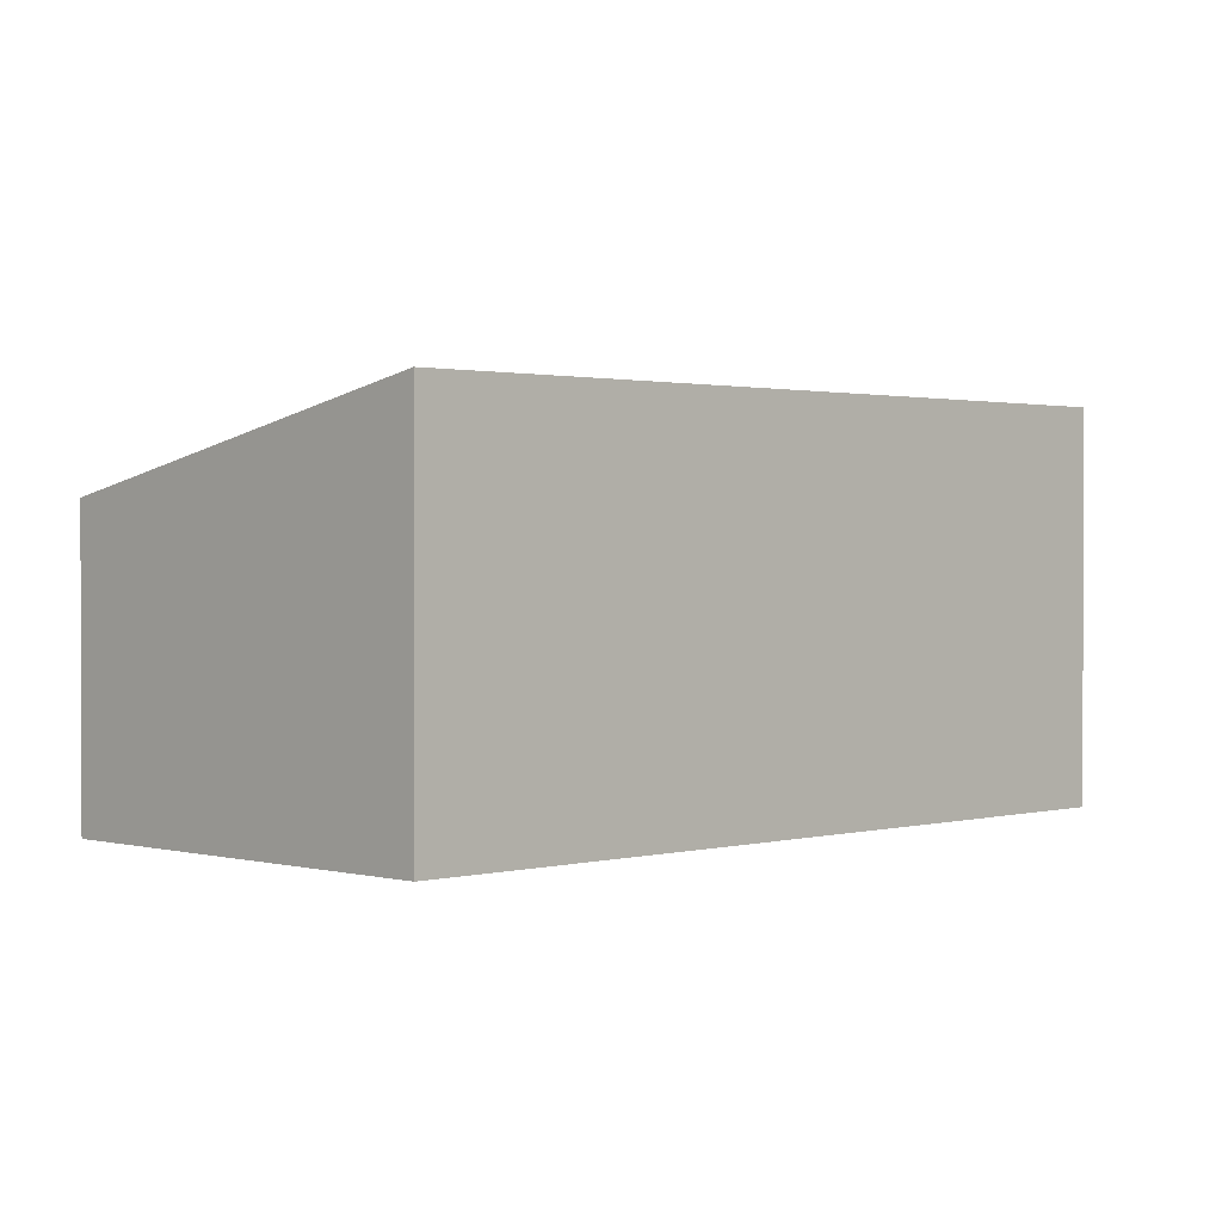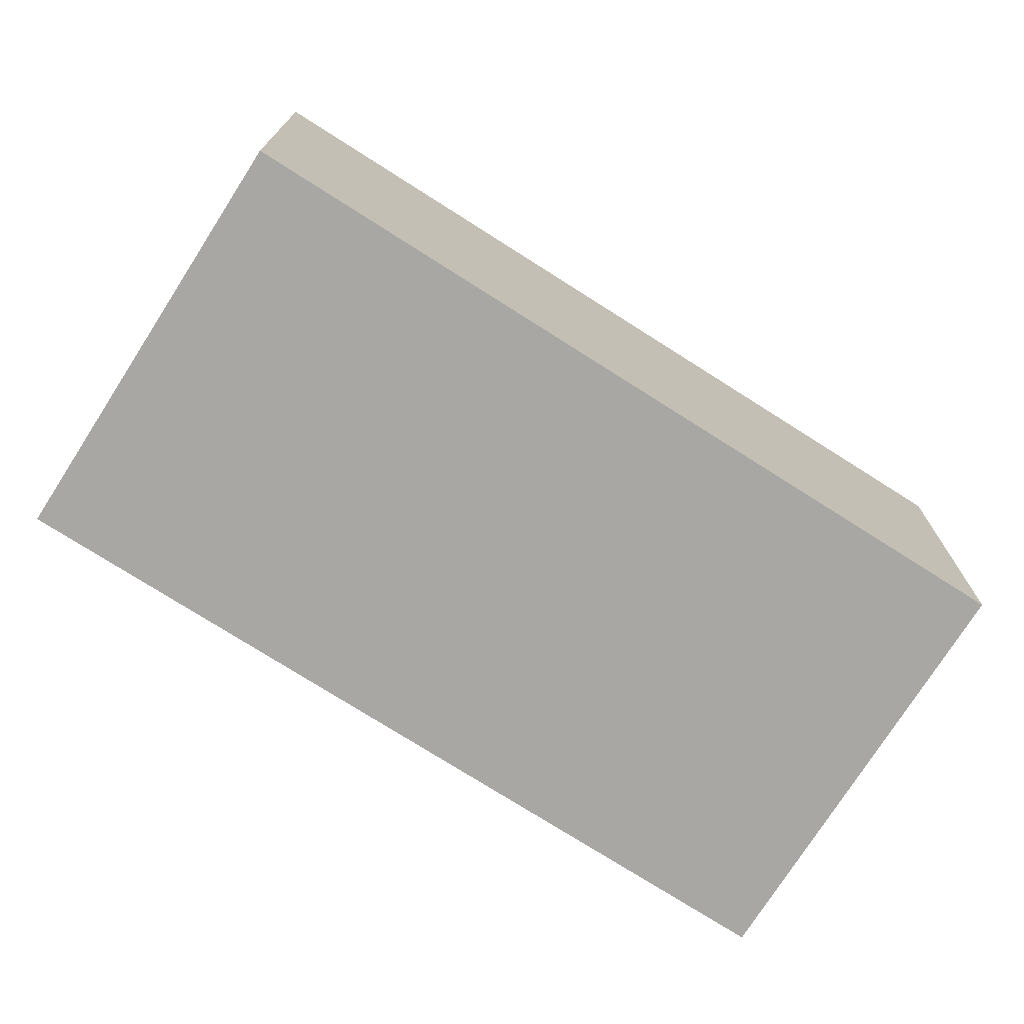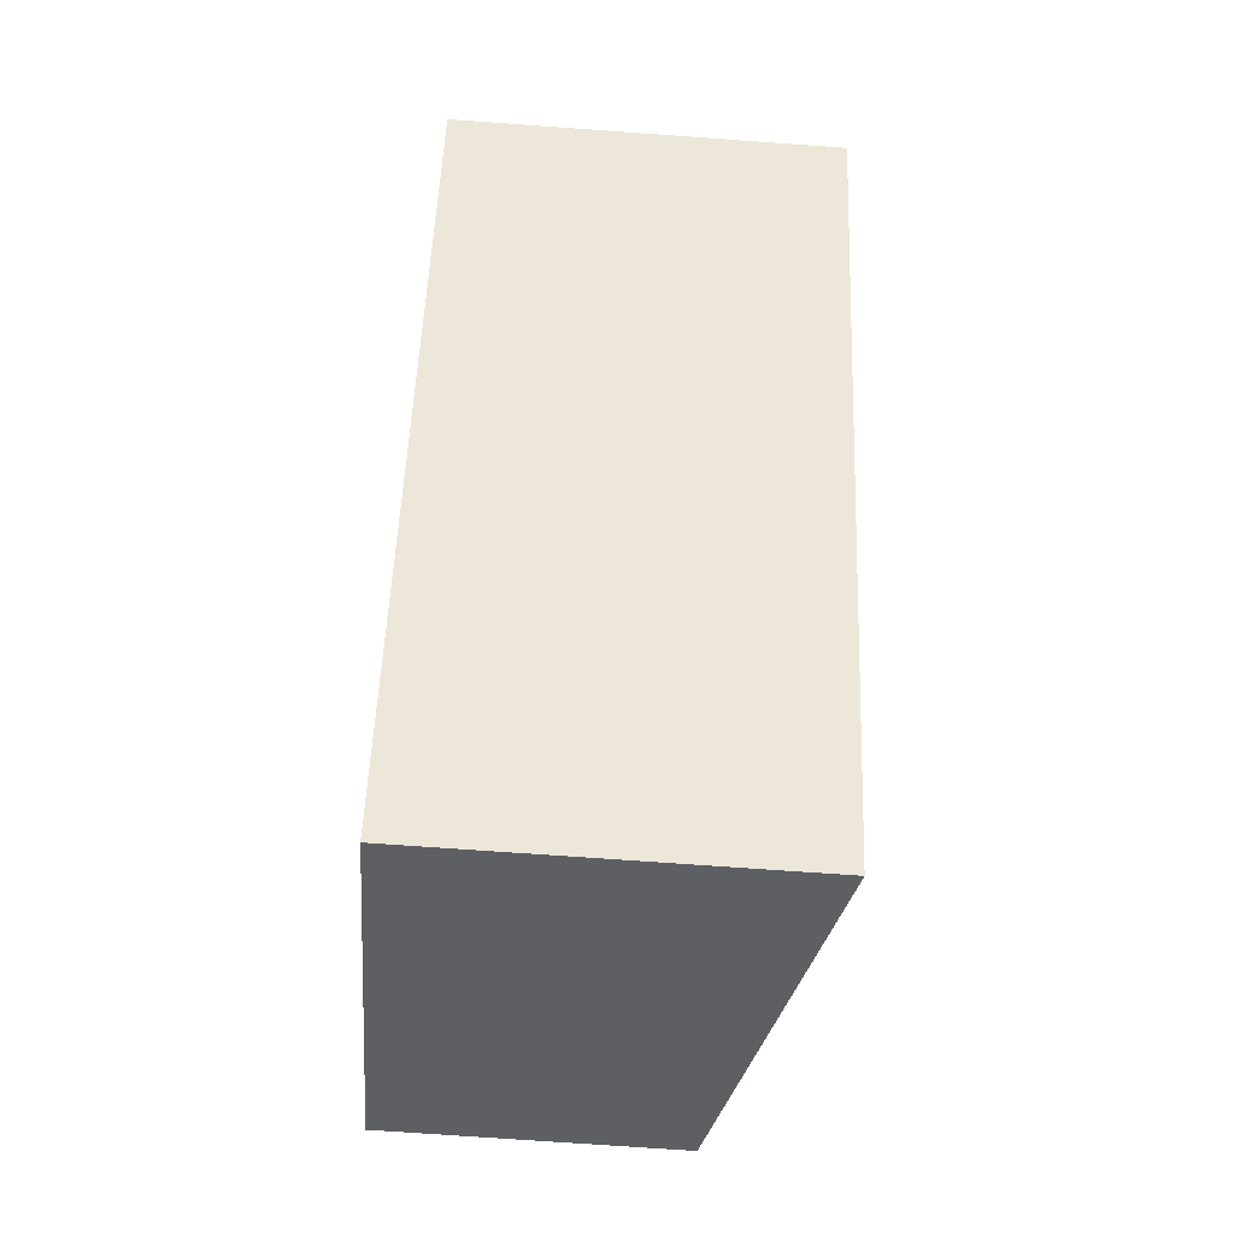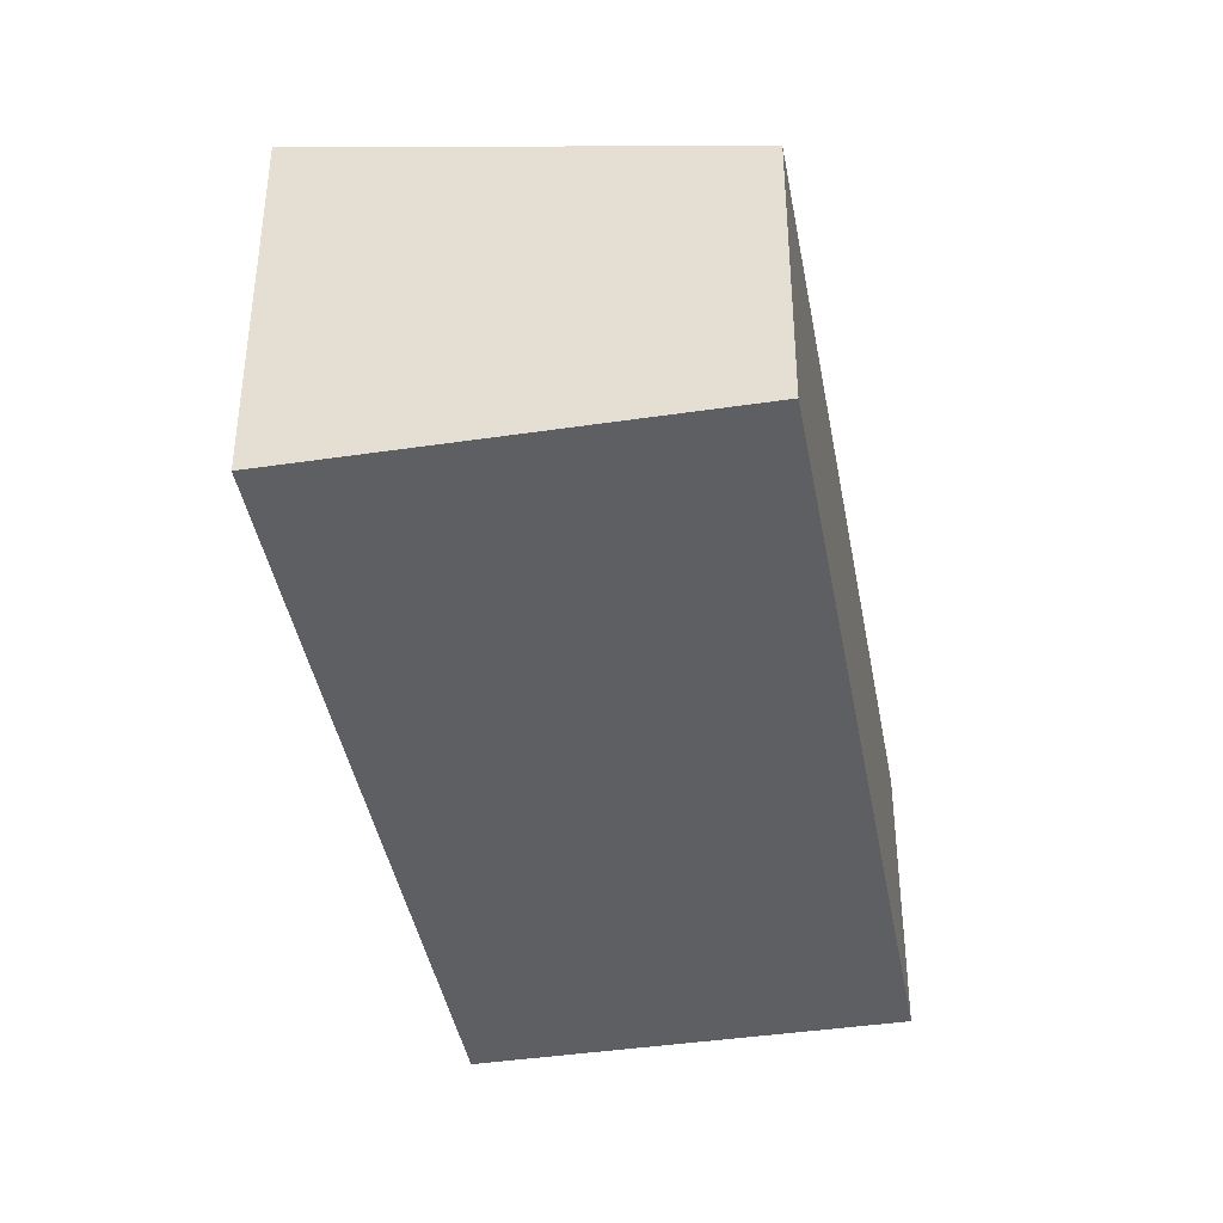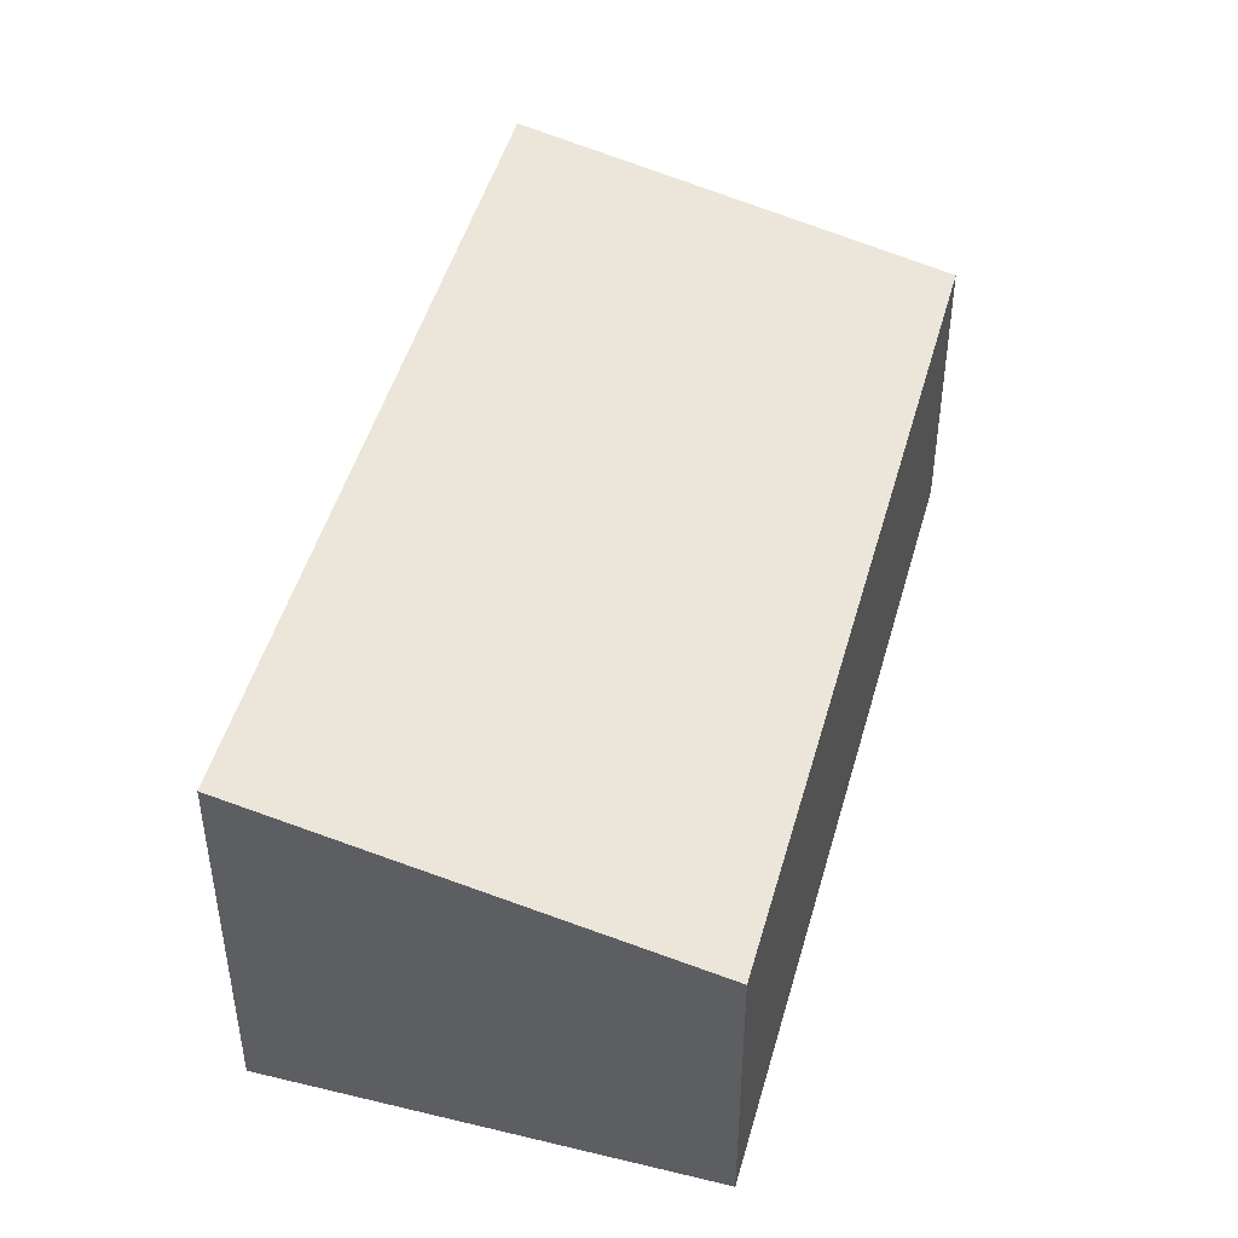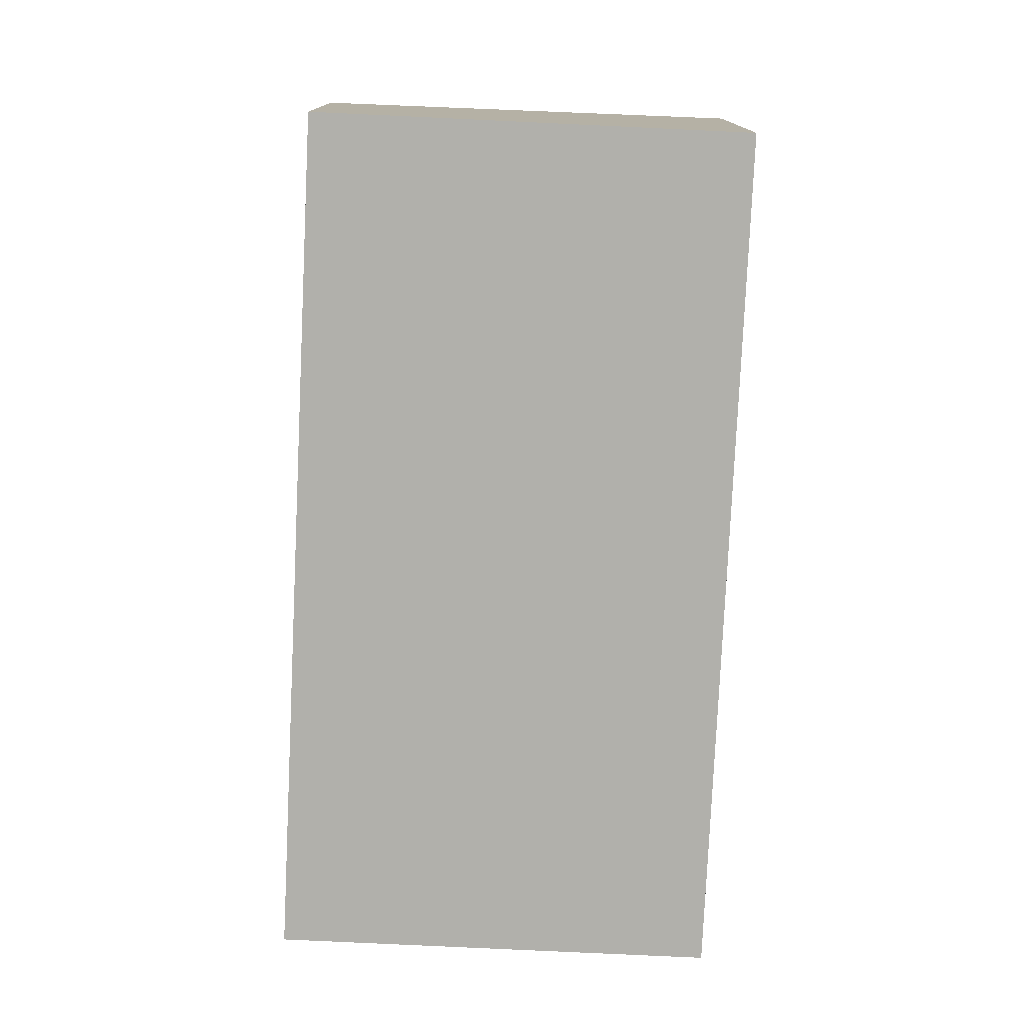
<metadata>
{"format":"obj","ext":"obj","renderer":"f3d","projection":"perspective","resolution":1024,"background":"white","views":[{"elev":1.3,"azim":77.1,"up":"+Y"},{"elev":-74.8,"azim":89.6,"up":"+Y"},{"elev":-72.3,"azim":85.9,"up":"+Z"},{"elev":-41.4,"azim":-137.7,"up":"+Y"},{"elev":47.7,"azim":-132.6,"up":"+Y"},{"elev":-78.4,"azim":29.4,"up":"+Y"}]}
</metadata>
<code>
v  4.11 2.663 6.556
v  3.169 3.454 -1.987
v  0 2.663 1.631e-16
v  3.351 3.5 -2.101
v  7.461 3.5 4.455
v  7.461 -2.728e-16 4.455
v  3.351 1.286e-16 -2.101
v  0 0 0
v  3.169 1.217e-16 -1.987
v  4.11 -4.014e-16 6.556
g defaultobject
f 1 2 3
f 2 1 4
f 4 1 5
f 6 4 5
f 4 6 7
f 7 2 4
f 2 7 3
f 3 7 8
f 8 7 9
f 8 1 3
f 1 8 10
f 1 6 5
f 6 1 10
f 10 7 6
f 7 10 8
f 7 8 9

</code>
